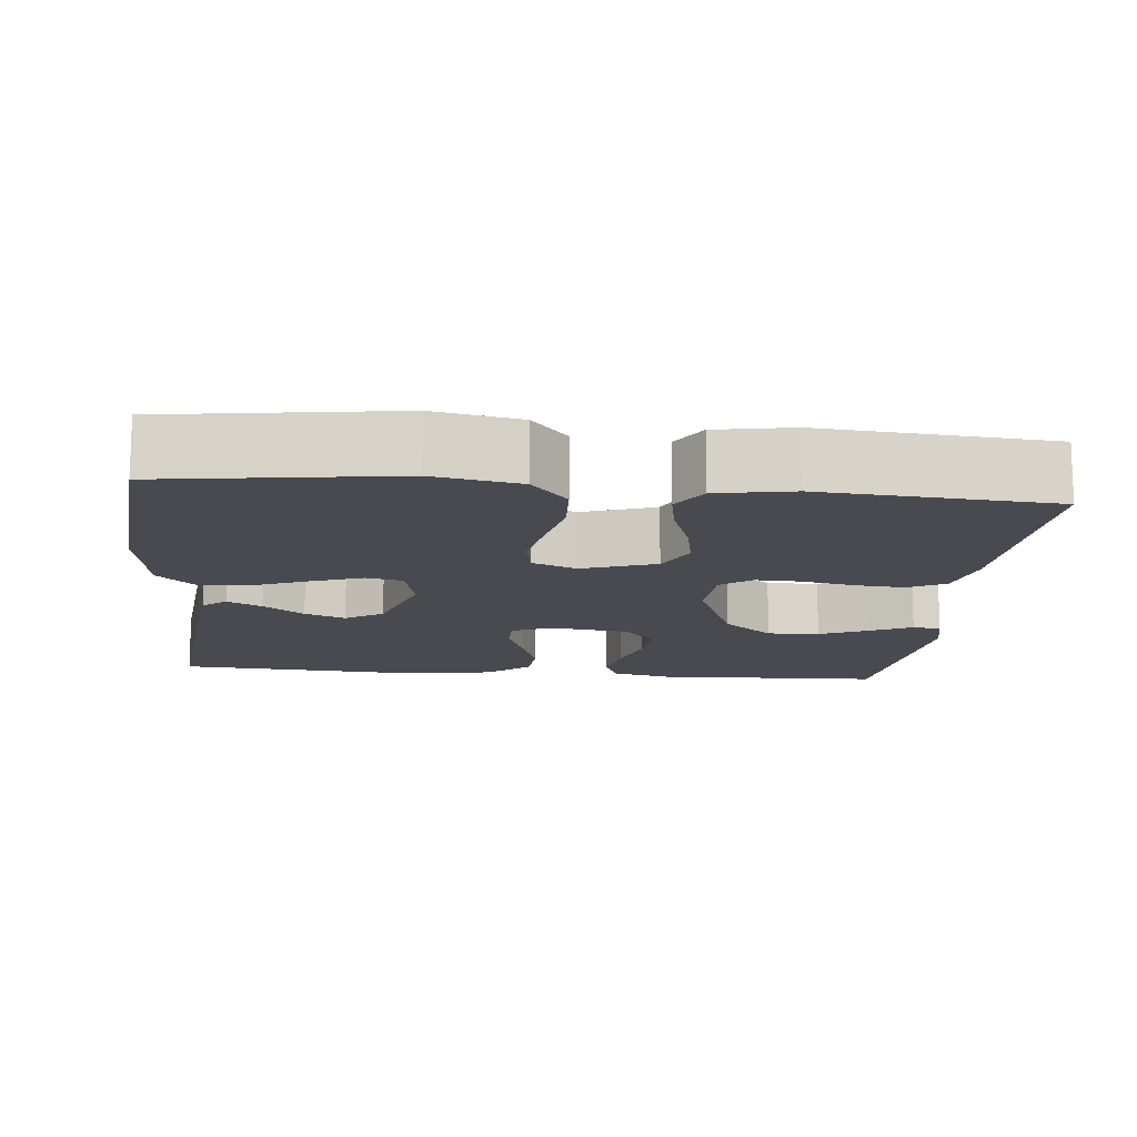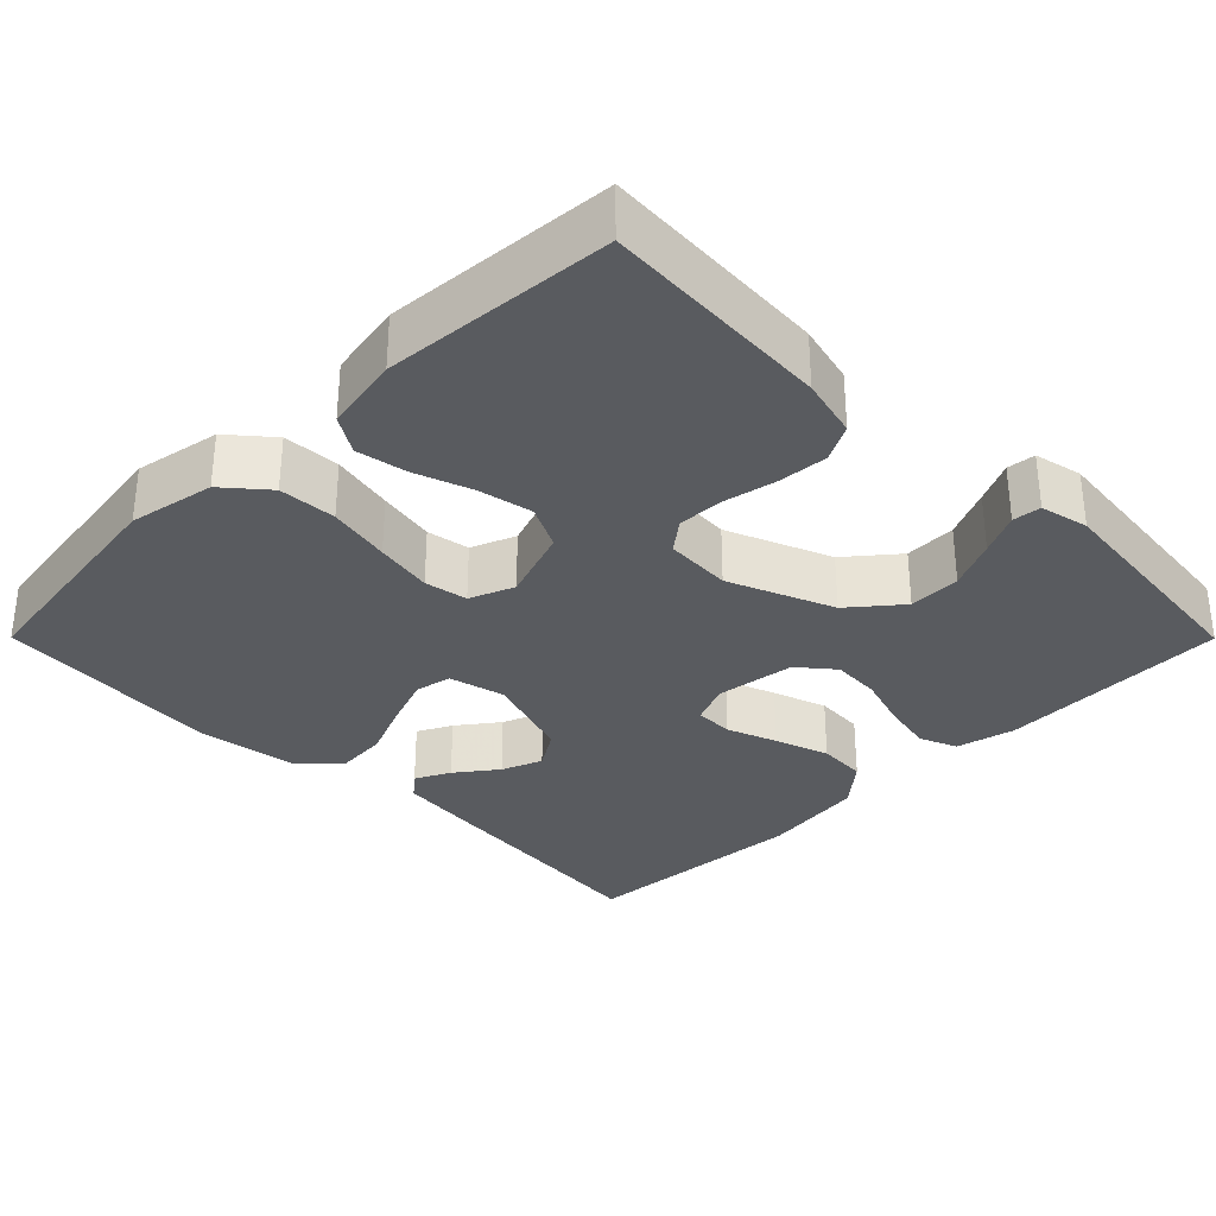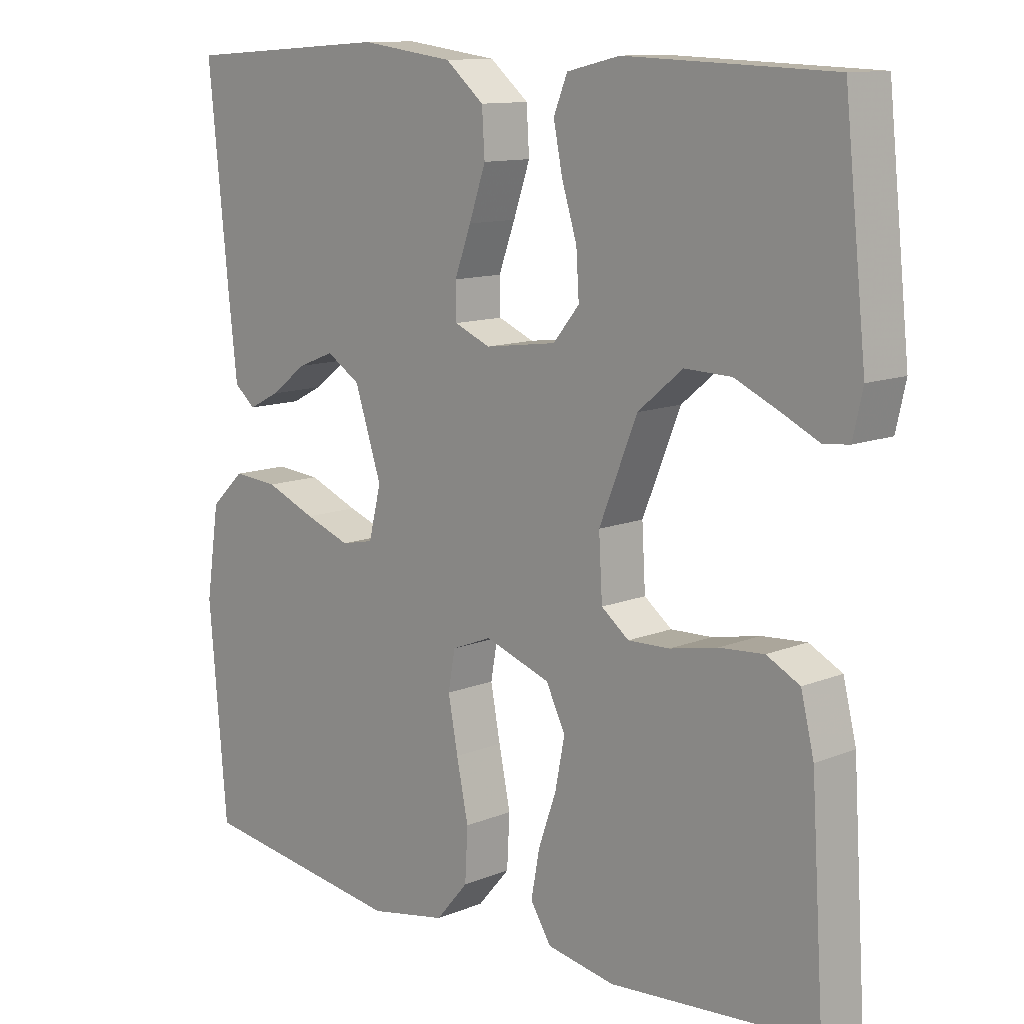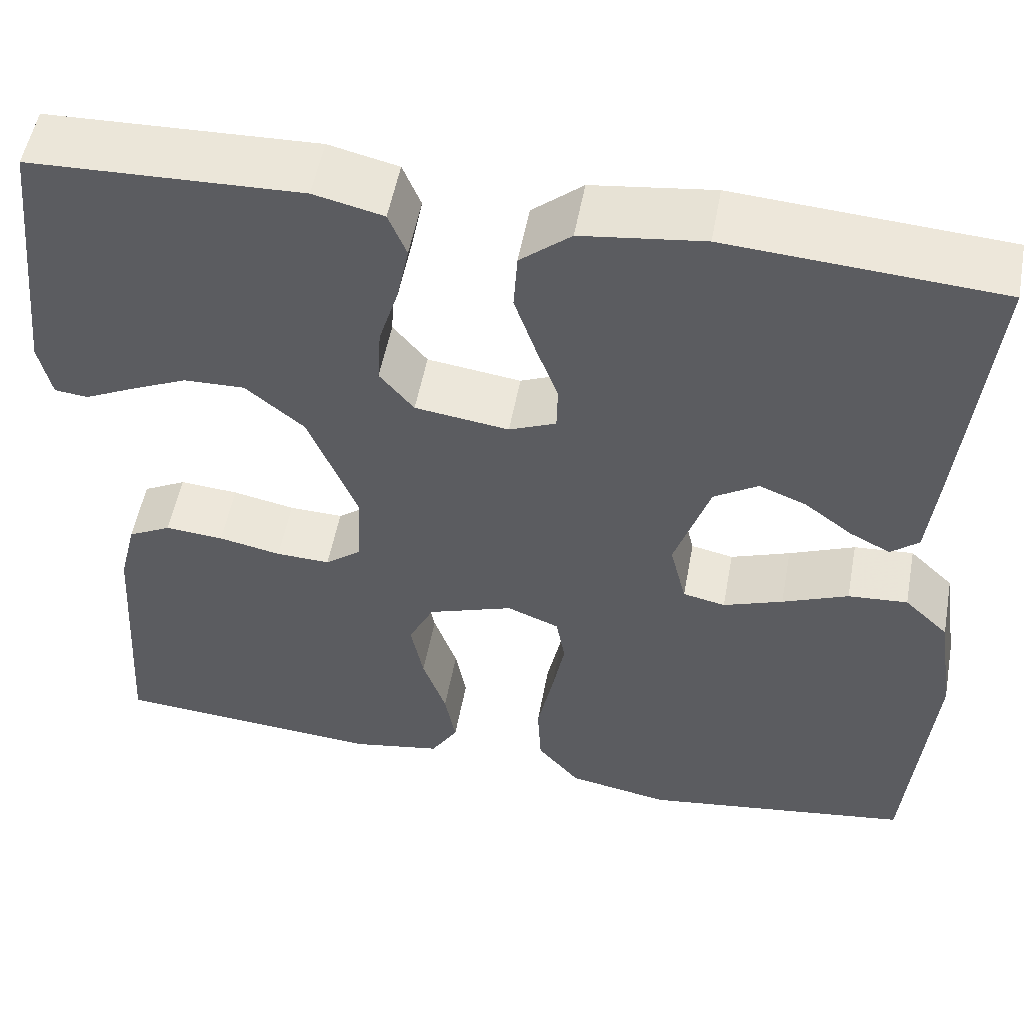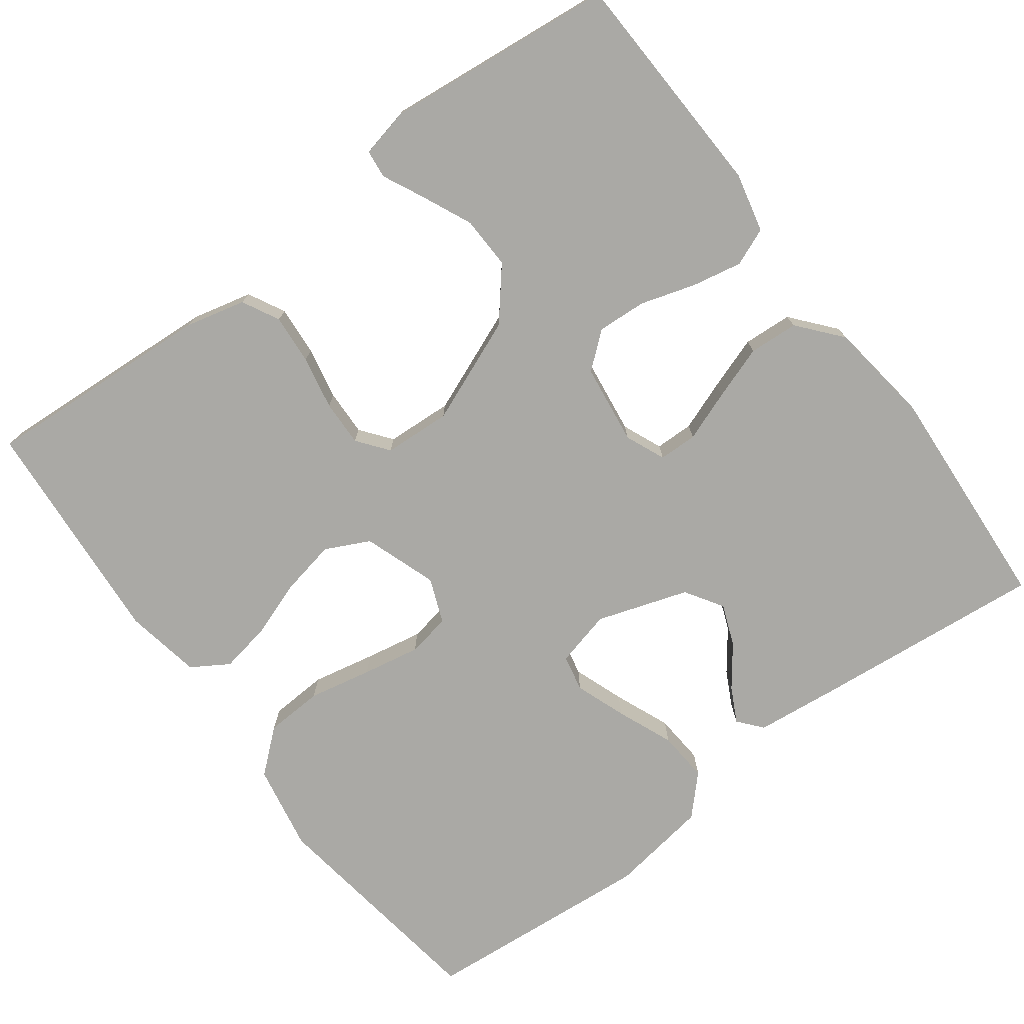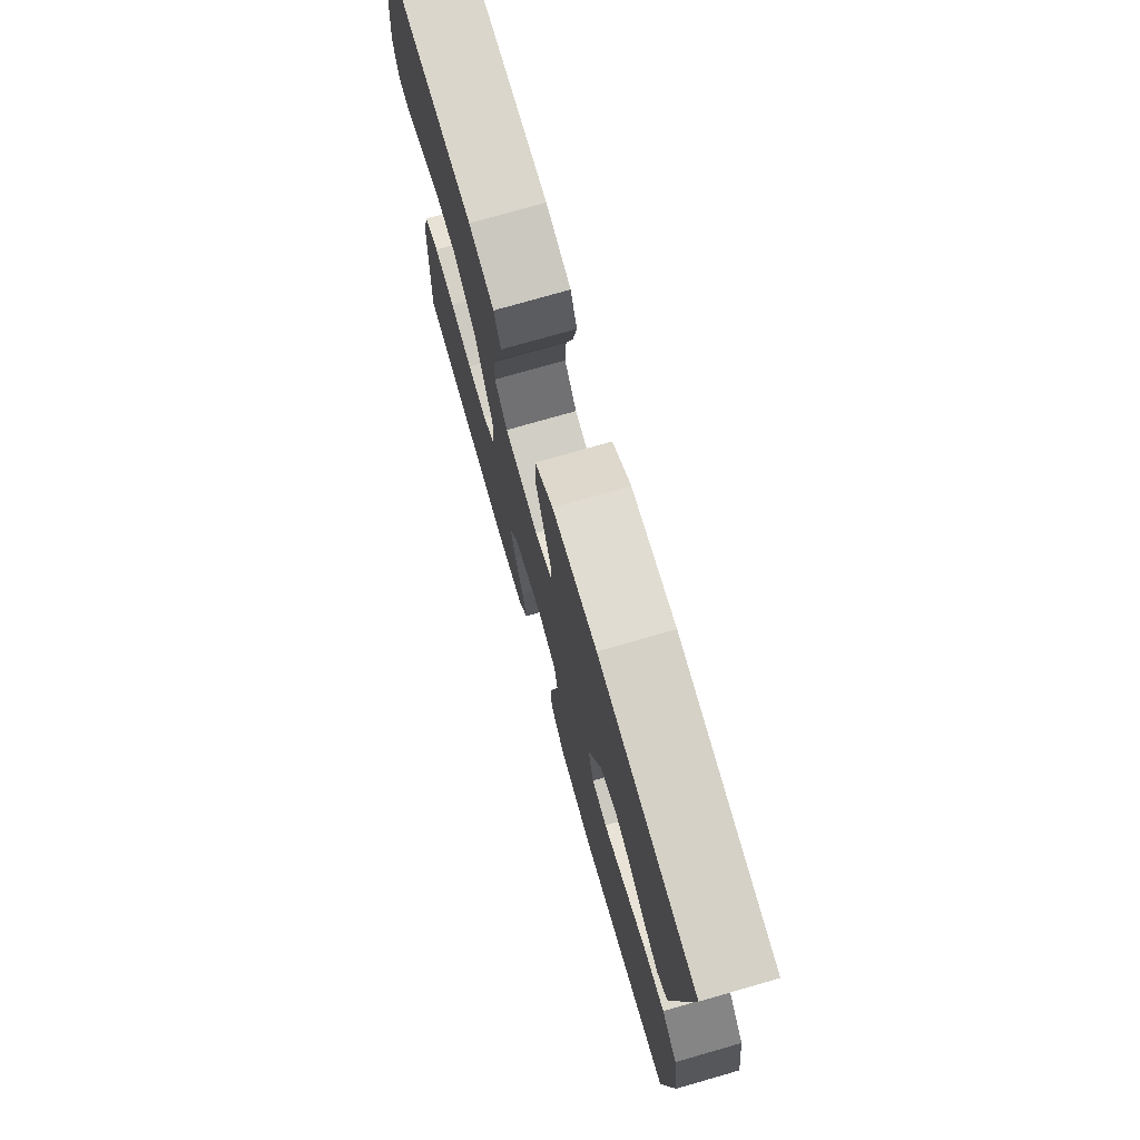
<metadata>
{"format":"obj","ext":"obj","renderer":"f3d","projection":"perspective","resolution":1024,"background":"white","views":[{"elev":-13.6,"azim":174.4,"up":"+Y"},{"elev":-32.3,"azim":-135.1,"up":"+Y"},{"elev":11.6,"azim":-134.5,"up":"+Z"},{"elev":53.1,"azim":10.5,"up":"+Z"},{"elev":-75.4,"azim":-53.2,"up":"+Y"},{"elev":75.8,"azim":74.0,"up":"+Z"}]}
</metadata>
<code>
v -0.5 0.07 -0.5
v -0.481 0.07 -0.2
v -0.462 0.07 -0.122
v -0.414 0.07 -0.097
v -0.349 0.07 -0.102
v -0.28 0.07 -0.116
v -0.22 0.07 -0.118
v -0.18 0.07 -0.087
v -0.175 0.07 0
v -0.23 0.07 0.136
v -0.295 0.07 0.19
v -0.363 0.07 0.188
v -0.427 0.07 0.159
v -0.481 0.07 0.133
v -0.518 0.07 0.137
v -0.532 0.07 0.2
v -0.5 0.07 0.5
v -0.2 0.07 0.511
v -0.123 0.07 0.493
v -0.103 0.07 0.444
v -0.116 0.07 0.379
v -0.138 0.07 0.308
v -0.142 0.07 0.244
v -0.104 0.07 0.198
v 0 0.07 0.184
v 0.052 0.07 0.206
v 0.053 0.07 0.256
v 0.029 0.07 0.321
v 0.005 0.07 0.391
v 0.009 0.07 0.455
v 0.065 0.07 0.502
v 0.2 0.07 0.52
v 0.5 0.07 0.5
v 0.47 0.07 0.2
v 0.458 0.07 0.091
v 0.427 0.07 0.065
v 0.382 0.07 0.088
v 0.329 0.07 0.128
v 0.276 0.07 0.149
v 0.227 0.07 0.118
v 0.188 0.07 0
v 0.206 0.07 -0.073
v 0.253 0.07 -0.083
v 0.319 0.07 -0.059
v 0.392 0.07 -0.029
v 0.458 0.07 -0.024
v 0.507 0.07 -0.071
v 0.526 0.07 -0.2
v 0.5 0.07 -0.5
v 0.2 0.07 -0.543
v 0.088 0.07 -0.522
v 0.041 0.07 -0.467
v 0.037 0.07 -0.392
v 0.054 0.07 -0.31
v 0.068 0.07 -0.235
v 0.058 0.07 -0.179
v 0 0.07 -0.156
v -0.095 0.07 -0.189
v -0.123 0.07 -0.246
v -0.109 0.07 -0.317
v -0.083 0.07 -0.391
v -0.071 0.07 -0.457
v -0.101 0.07 -0.505
v -0.2 0.07 -0.523
v -0.5 0 -0.5
v -0.481 0 -0.2
v -0.462 0 -0.122
v -0.414 0 -0.097
v -0.349 0 -0.102
v -0.28 0 -0.116
v -0.22 0 -0.118
v -0.18 0 -0.087
v -0.175 0 0
v -0.23 0 0.136
v -0.295 0 0.19
v -0.363 0 0.188
v -0.427 0 0.159
v -0.481 0 0.133
v -0.518 0 0.137
v -0.532 0 0.2
v -0.5 0 0.5
v -0.2 0 0.511
v -0.123 0 0.493
v -0.103 0 0.444
v -0.116 0 0.379
v -0.138 0 0.308
v -0.142 0 0.244
v -0.104 0 0.198
v 0 0 0.184
v 0.052 0 0.206
v 0.053 0 0.256
v 0.029 0 0.321
v 0.005 0 0.391
v 0.009 0 0.455
v 0.065 0 0.502
v 0.2 0 0.52
v 0.5 0 0.5
v 0.47 0 0.2
v 0.458 0 0.091
v 0.427 0 0.065
v 0.382 0 0.088
v 0.329 0 0.128
v 0.276 0 0.149
v 0.227 0 0.118
v 0.188 0 0
v 0.206 0 -0.073
v 0.253 0 -0.083
v 0.319 0 -0.059
v 0.392 0 -0.029
v 0.458 0 -0.024
v 0.507 0 -0.071
v 0.526 0 -0.2
v 0.5 0 -0.5
v 0.2 0 -0.543
v 0.088 0 -0.522
v 0.041 0 -0.467
v 0.037 0 -0.392
v 0.054 0 -0.31
v 0.068 0 -0.235
v 0.058 0 -0.179
v 0 0 -0.156
v -0.095 0 -0.189
v -0.123 0 -0.246
v -0.109 0 -0.317
v -0.083 0 -0.391
v -0.071 0 -0.457
v -0.101 0 -0.505
v -0.2 0 -0.523
f 4 5 6
f 3 4 6
f 2 3 6
f 1 2 6
f 64 1 6
f 63 64 6
f 62 63 6
f 61 62 6
f 60 61 6
f 59 60 6 7
f 58 59 7 8
f 57 58 8 9
f 56 57 9 10
f 52 53 54
f 51 52 54
f 50 51 54
f 49 50 54
f 48 49 54
f 47 48 54
f 46 47 54
f 45 46 54
f 44 45 54
f 43 44 54 55
f 42 43 55 56
f 36 37 38
f 35 36 38
f 34 35 38
f 33 34 38
f 32 33 38
f 31 32 38
f 30 31 38
f 29 30 38
f 29 38 39
f 28 29 39
f 27 28 39
f 26 27 39 40
f 20 21 22
f 19 20 22
f 18 19 22
f 17 18 22
f 16 17 22
f 15 16 22
f 14 15 22
f 13 14 22
f 12 13 22
f 11 12 22 23
f 10 11 23 24
f 10 24 25
f 56 10 25
f 42 56 25
f 41 42 25
f 25 26 40 41
f 70 69 68
f 70 68 67
f 70 67 66
f 70 66 65
f 70 65 128
f 70 128 127
f 70 127 126
f 70 126 125
f 70 125 124
f 71 70 124 123
f 72 71 123 122
f 73 72 122 121
f 74 73 121 120
f 118 117 116
f 118 116 115
f 118 115 114
f 118 114 113
f 118 113 112
f 118 112 111
f 118 111 110
f 118 110 109
f 118 109 108
f 119 118 108 107
f 120 119 107 106
f 102 101 100
f 102 100 99
f 102 99 98
f 102 98 97
f 102 97 96
f 102 96 95
f 102 95 94
f 102 94 93
f 103 102 93
f 103 93 92
f 103 92 91
f 104 103 91 90
f 86 85 84
f 86 84 83
f 86 83 82
f 86 82 81
f 86 81 80
f 86 80 79
f 86 79 78
f 86 78 77
f 86 77 76
f 87 86 76 75
f 88 87 75 74
f 89 88 74
f 89 74 120
f 89 120 106
f 89 106 105
f 105 104 90 89
f 1 65 66 2
f 2 66 67 3
f 3 67 68 4
f 4 68 69 5
f 5 69 70 6
f 6 70 71 7
f 7 71 72 8
f 8 72 73 9
f 9 73 74 10
f 10 74 75 11
f 11 75 76 12
f 12 76 77 13
f 13 77 78 14
f 14 78 79 15
f 15 79 80 16
f 16 80 81 17
f 17 81 82 18
f 18 82 83 19
f 19 83 84 20
f 20 84 85 21
f 21 85 86 22
f 22 86 87 23
f 23 87 88 24
f 24 88 89 25
f 25 89 90 26
f 26 90 91 27
f 27 91 92 28
f 28 92 93 29
f 29 93 94 30
f 30 94 95 31
f 31 95 96 32
f 32 96 97 33
f 33 97 98 34
f 34 98 99 35
f 35 99 100 36
f 36 100 101 37
f 37 101 102 38
f 38 102 103 39
f 39 103 104 40
f 40 104 105 41
f 41 105 106 42
f 42 106 107 43
f 43 107 108 44
f 44 108 109 45
f 45 109 110 46
f 46 110 111 47
f 47 111 112 48
f 48 112 113 49
f 49 113 114 50
f 50 114 115 51
f 51 115 116 52
f 52 116 117 53
f 53 117 118 54
f 54 118 119 55
f 55 119 120 56
f 56 120 121 57
f 57 121 122 58
f 58 122 123 59
f 59 123 124 60
f 60 124 125 61
f 61 125 126 62
f 62 126 127 63
f 63 127 128 64
f 64 128 65 1

</code>
